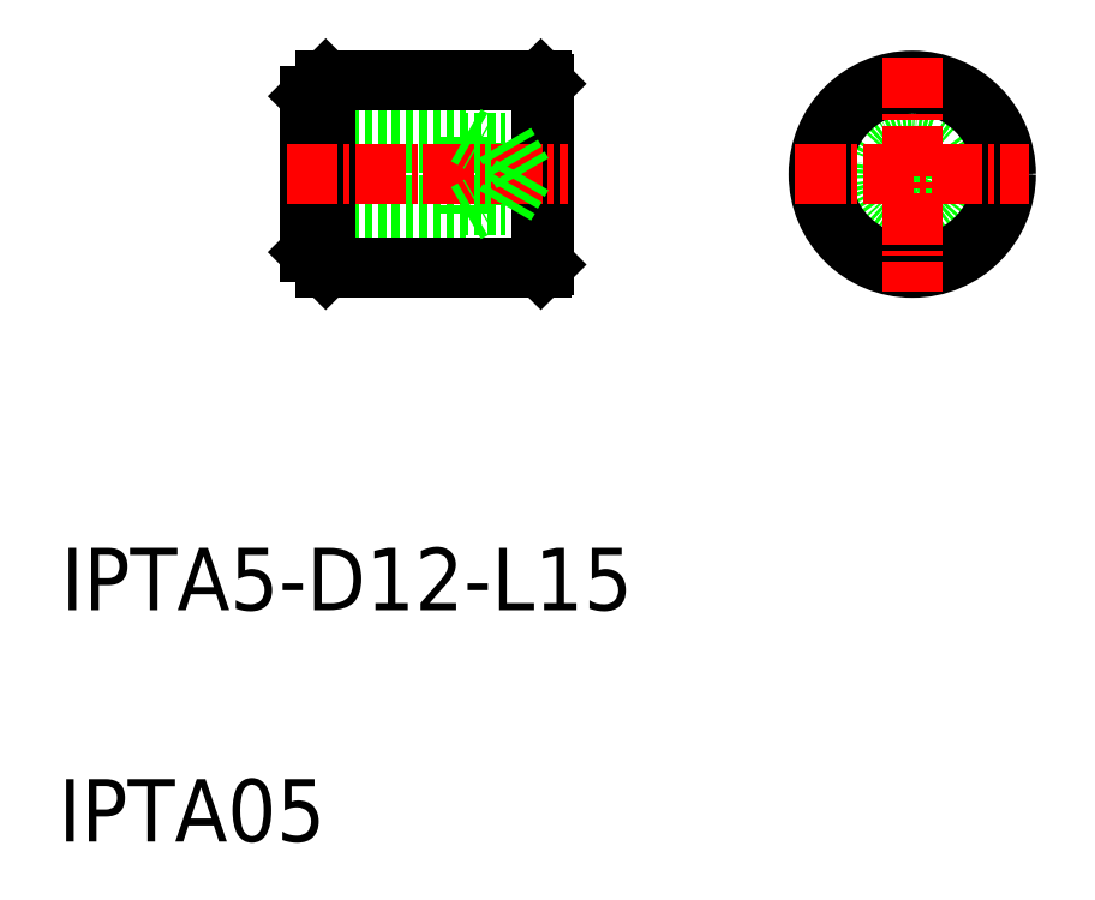
<metadata>
{"format":"dxf","ext":"dxf","renderer":"ezdxf+matplotlib","layout":"modelspace","background":"white","min_lineweight":24,"dpi":150}
</metadata>
<code>
0
SECTION
2
ENTITIES
0
CIRCLE
8
0
10
166.9
20
93.6
30
0
40
2.5
0
CIRCLE
8
0
10
166.9
20
93.6
30
0
40
2.01
0
CIRCLE
8
0
10
166.9
20
93.6
30
0
40
5.8
0
CIRCLE
8
0
10
166.9
20
93.6
30
0
40
6
0
TEXT
8
0
10
112.4
20
65.63
30
0
40
4
1
IPTA5-D12-L15
0
LINE
8
0
10
140.8
20
91.59
30
0
11
140.8
21
95.61
31
0
0
LINE
8
0
10
128.3
20
91.59
30
0
11
140.8
21
91.59
31
0
0
LINE
8
0
10
128.3
20
95.61
30
0
11
140.8
21
95.61
31
0
0
LINE
8
0
10
138.3
20
91.1
30
0
11
138.3
21
96.1
31
0
0
LINE
8
0
10
128.3
20
91.1
30
0
11
138.3
21
91.1
31
0
0
LINE
8
0
10
128.3
20
96.1
30
0
11
138.3
21
96.1
31
0
0
LINE
8
0
10
128.3
20
88.6
30
0
11
128.3
21
98.6
31
0
0
LINE
8
0
10
143.3
20
87.8
30
0
11
143.1
21
87.6
31
0
0
LINE
8
0
10
143.1
20
99.6
30
0
11
143.3
21
99.4
31
0
0
LINE
8
0
10
143.1
20
87.6
30
0
11
143.1
21
99.6
31
0
0
LINE
8
0
10
143.3
20
87.8
30
0
11
143.3
21
99.4
31
0
0
LINE
8
0
10
129.3
20
87.6
30
0
11
143.1
21
87.6
31
0
0
LINE
8
0
10
129.3
20
99.6
30
0
11
143.1
21
99.6
31
0
0
LINE
8
0
10
129.3
20
87.6
30
0
11
129.3
21
99.6
31
0
0
LINE
8
CENTER
10
166.9
20
101.1
30
0
11
166.9
21
86.1
31
0
0
LINE
8
CENTER
10
159.4
20
93.6
30
0
11
174.4
21
93.6
31
0
0
LINE
8
0
10
129.3
20
99.6
30
0
11
128.3
21
98.6
31
0
0
LINE
8
0
10
128.3
20
88.6
30
0
11
129.3
21
87.6
31
0
0
LINE
8
CENTER
10
126.8
20
93.6
30
0
11
144.8
21
93.6
31
0
0
TEXT
8
0
10
112.2
20
50.79
30
0
40
4
1
IPTA05
0
LINE
8
0
10
140.8
20
95.61
30
0
11
142
21
93.6
31
0
0
LINE
8
0
10
140.8
20
91.59
30
0
11
142
21
93.6
31
0
0
LINE
8
0
10
138.3
20
96.1
30
0
11
139.2
21
95.61
31
0
0
LINE
8
0
10
138.3
20
91.1
30
0
11
139.2
21
91.59
31
0
0
ENDSEC
0
EOF

</code>
